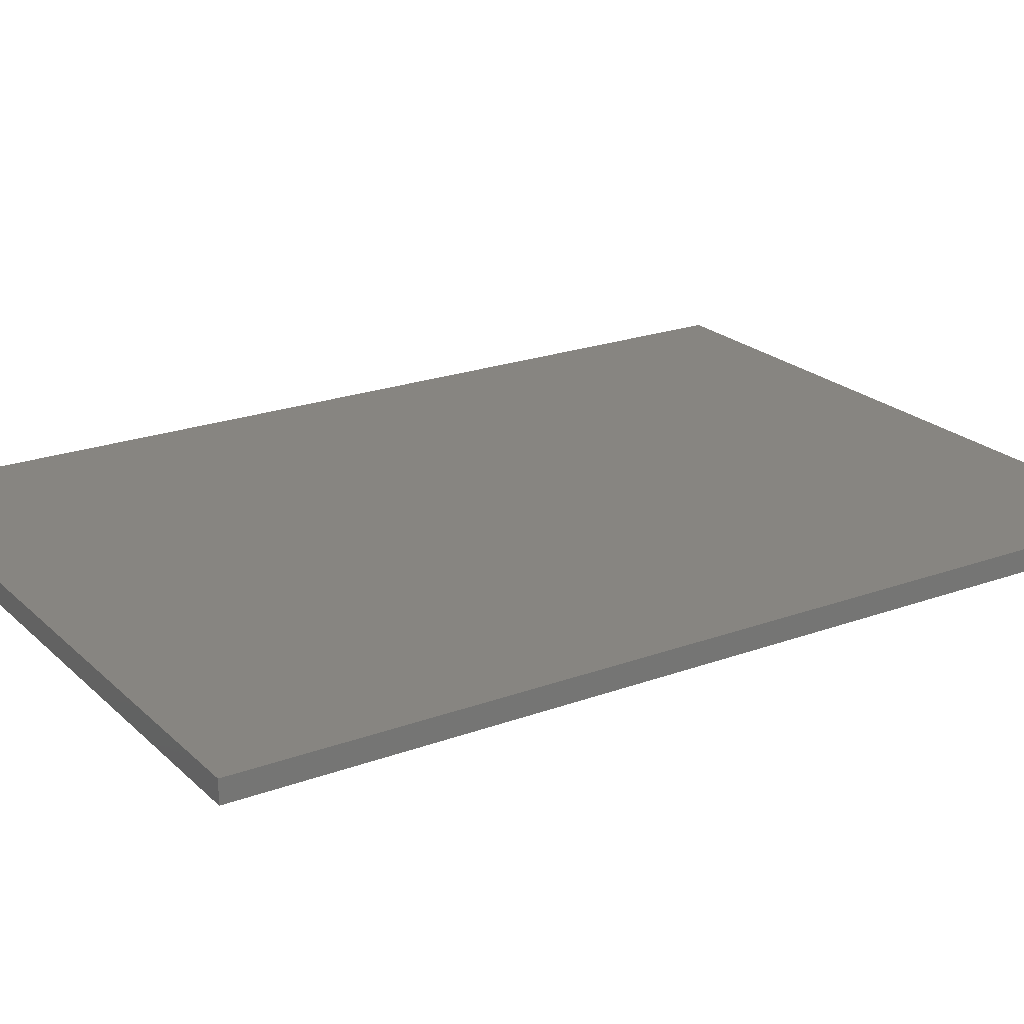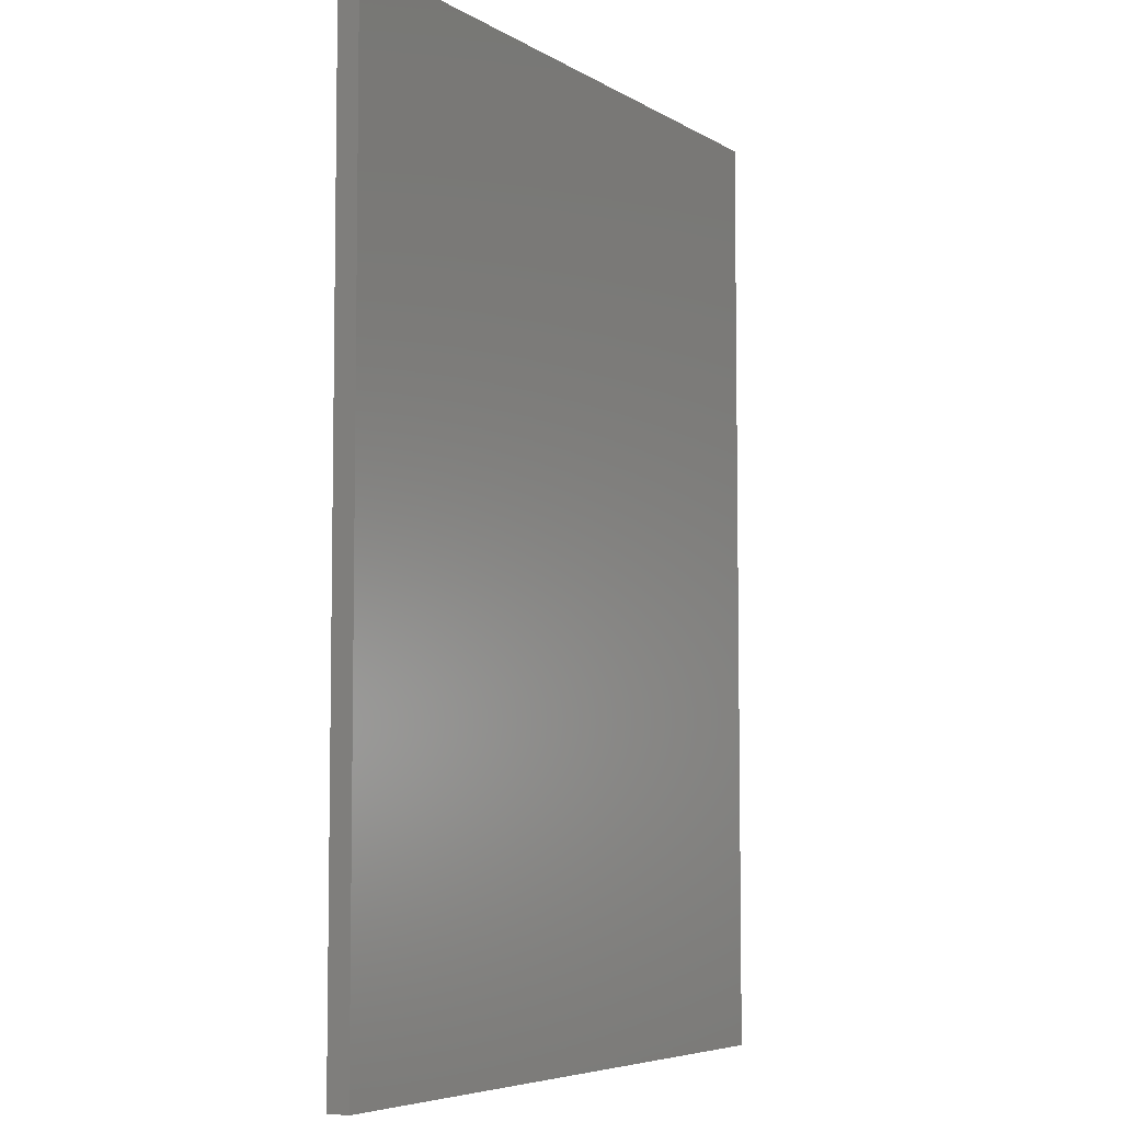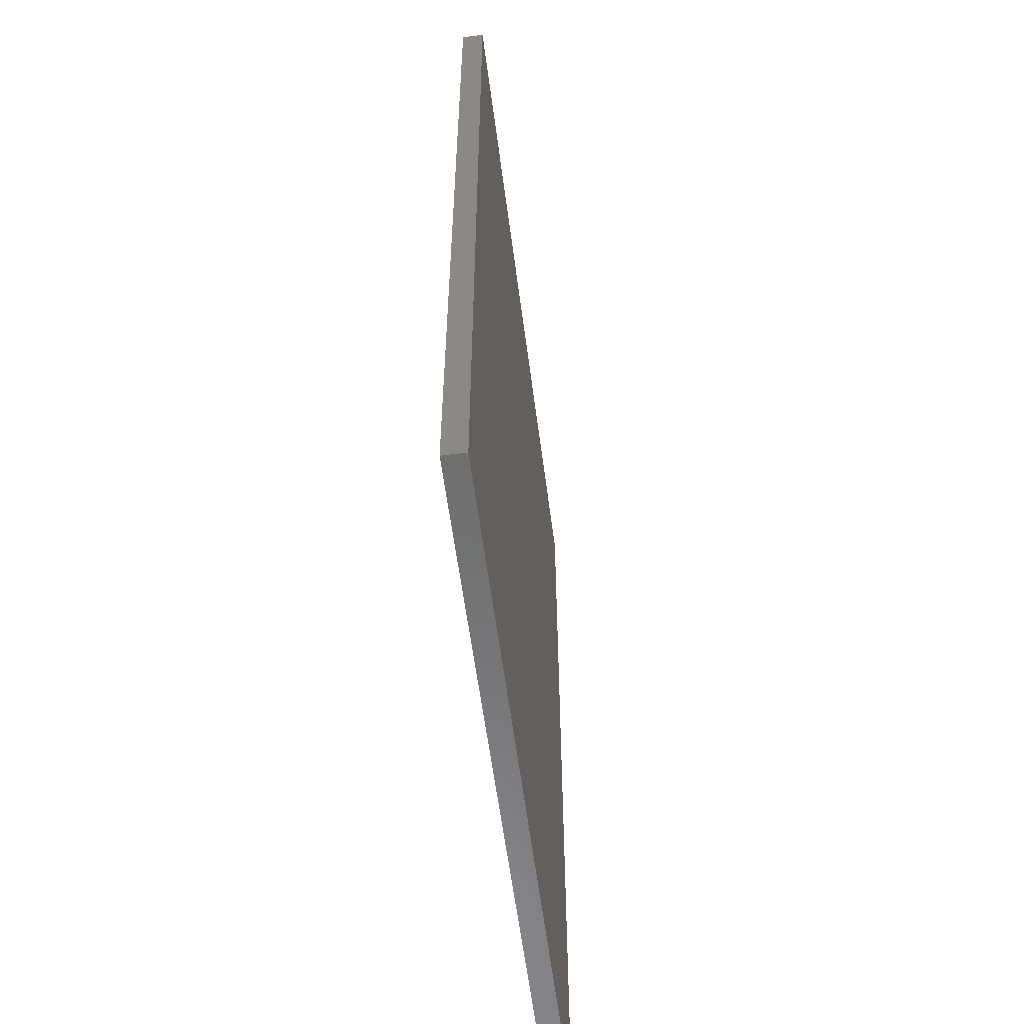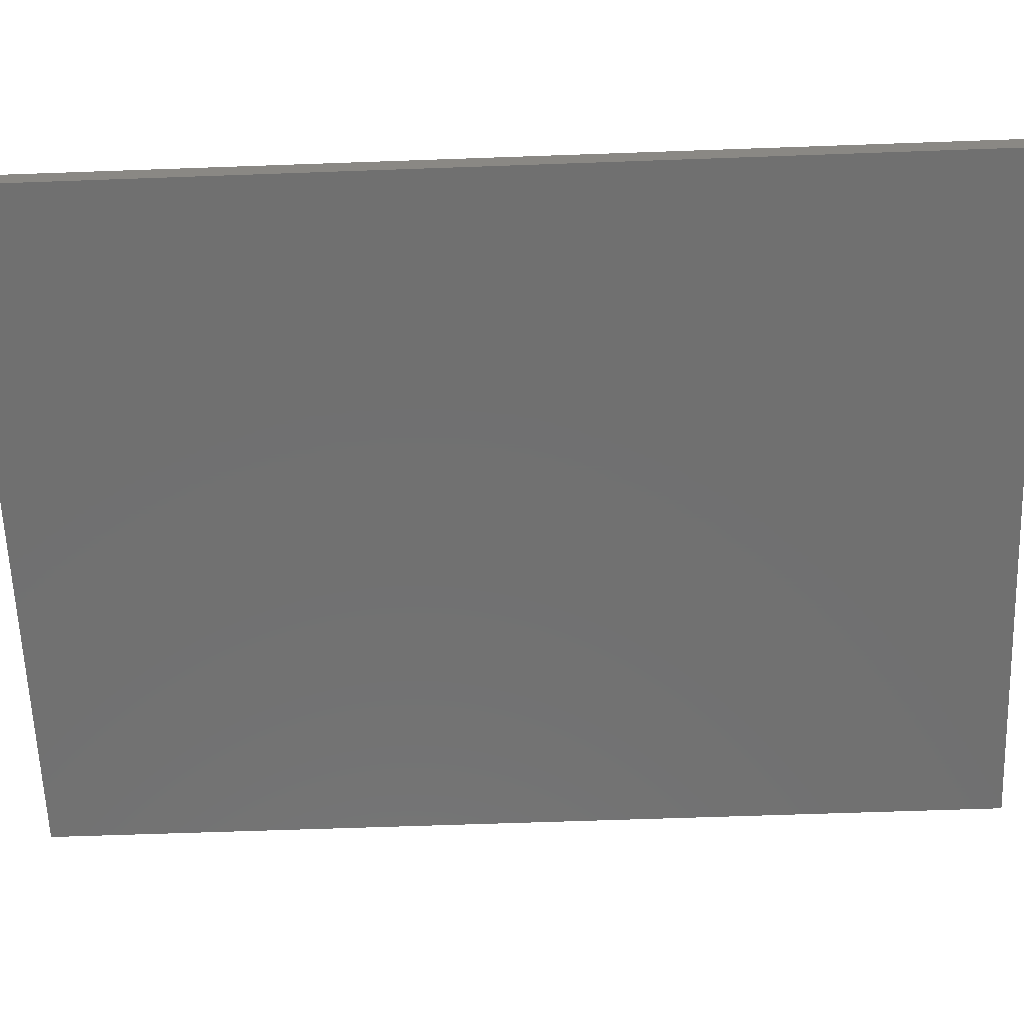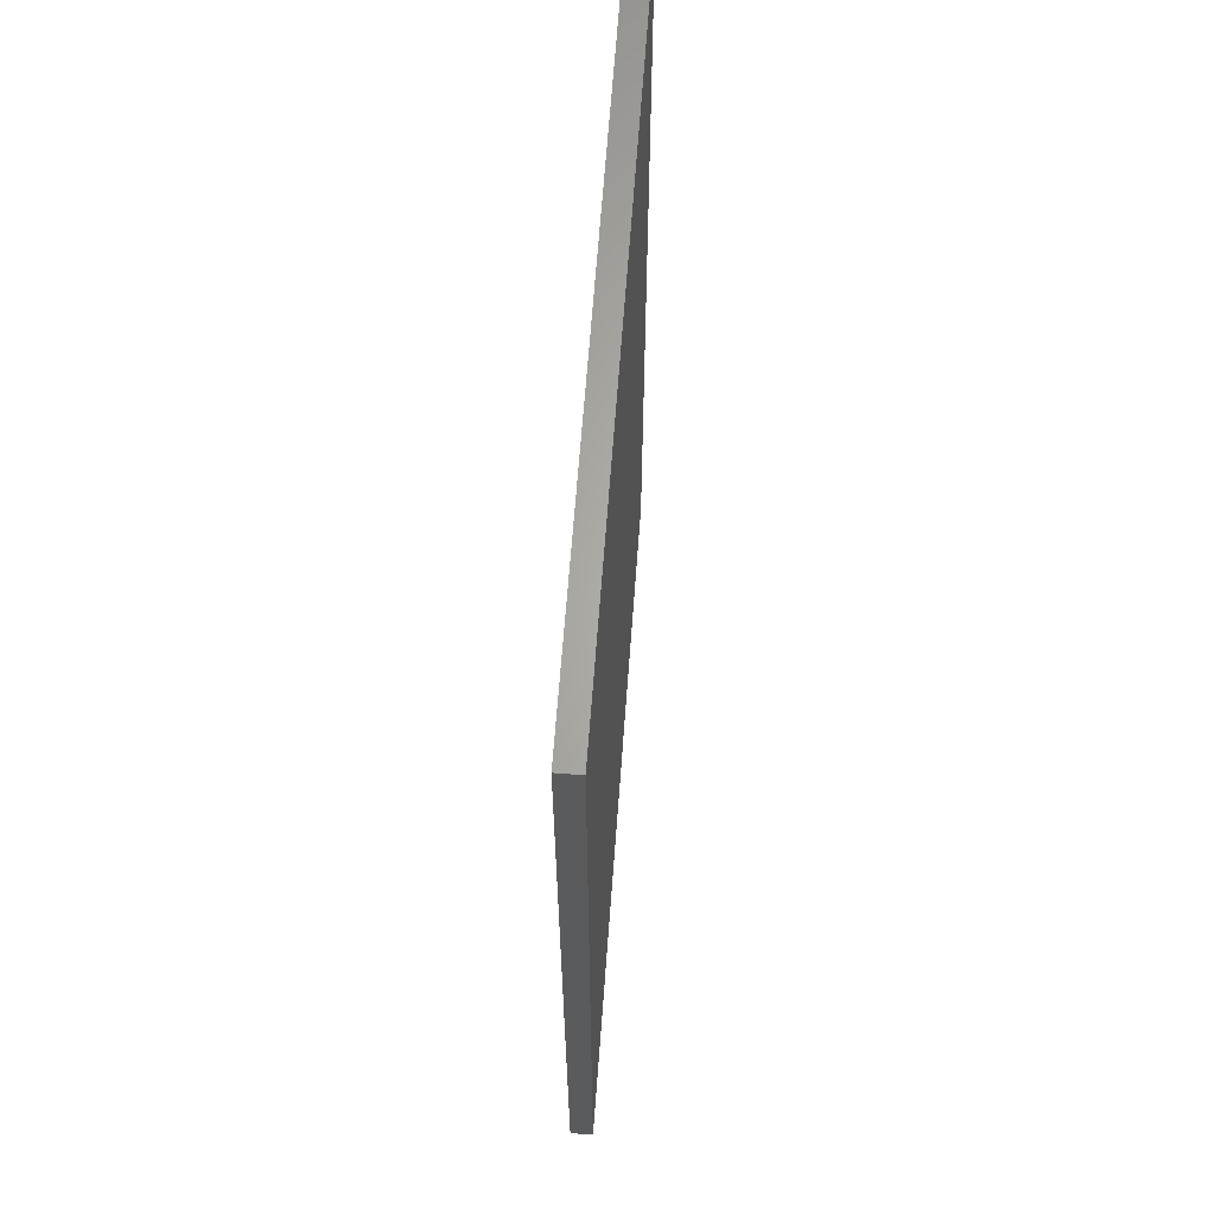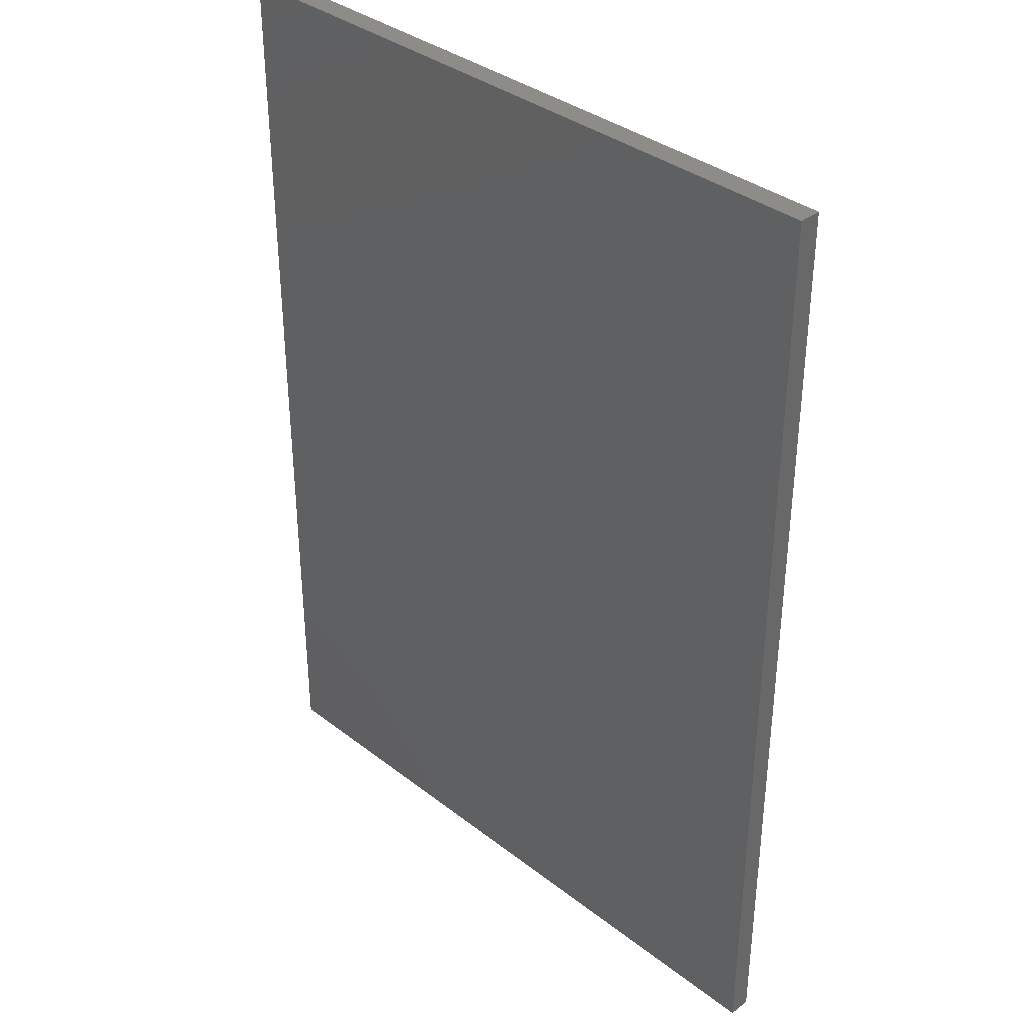
<metadata>
{"format":"stl","ext":"stl","renderer":"f3d","projection":"perspective","resolution":1024,"background":"white","views":[{"elev":21.9,"azim":57.3,"up":"+Y"},{"elev":-6.0,"azim":-58.9,"up":"+Z"},{"elev":-58.6,"azim":-82.6,"up":"+Z"},{"elev":-62.4,"azim":92.1,"up":"+Y"},{"elev":64.7,"azim":-85.8,"up":"+Z"},{"elev":36.0,"azim":-134.7,"up":"+Z"}]}
</metadata>
<code>
# stl→obj: 8 verts, 12 faces
v 1194 210 1440
v 1194 210 160
v 1194 240 160
v 1194 240 1440
v 2123 240 160
v 2123 240 1440
v 2123 210 160
v 2123 210 1440
f 1 2 3
f 1 3 4
f 5 6 4
f 5 4 3
f 7 8 6
f 7 6 5
f 8 7 2
f 8 2 1
f 6 8 1
f 6 1 4
f 3 2 7
f 3 7 5

</code>
